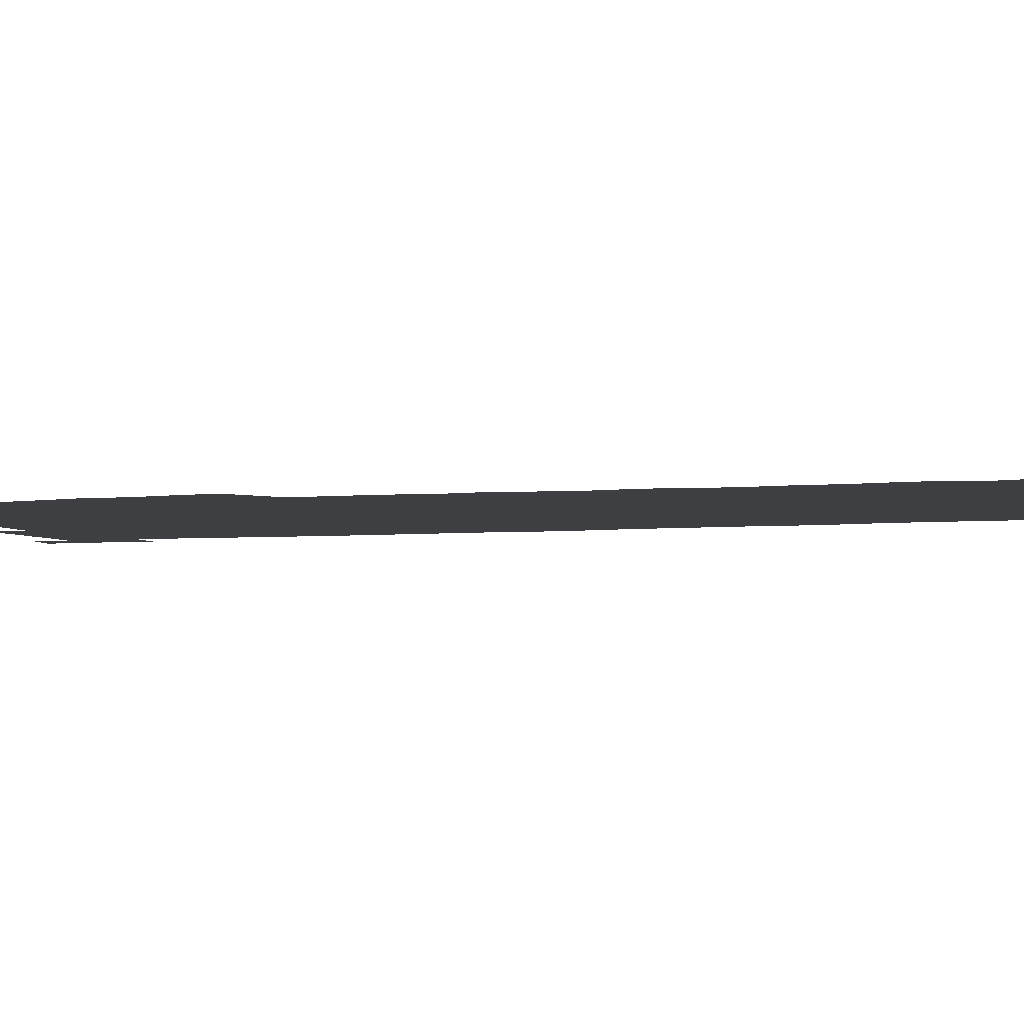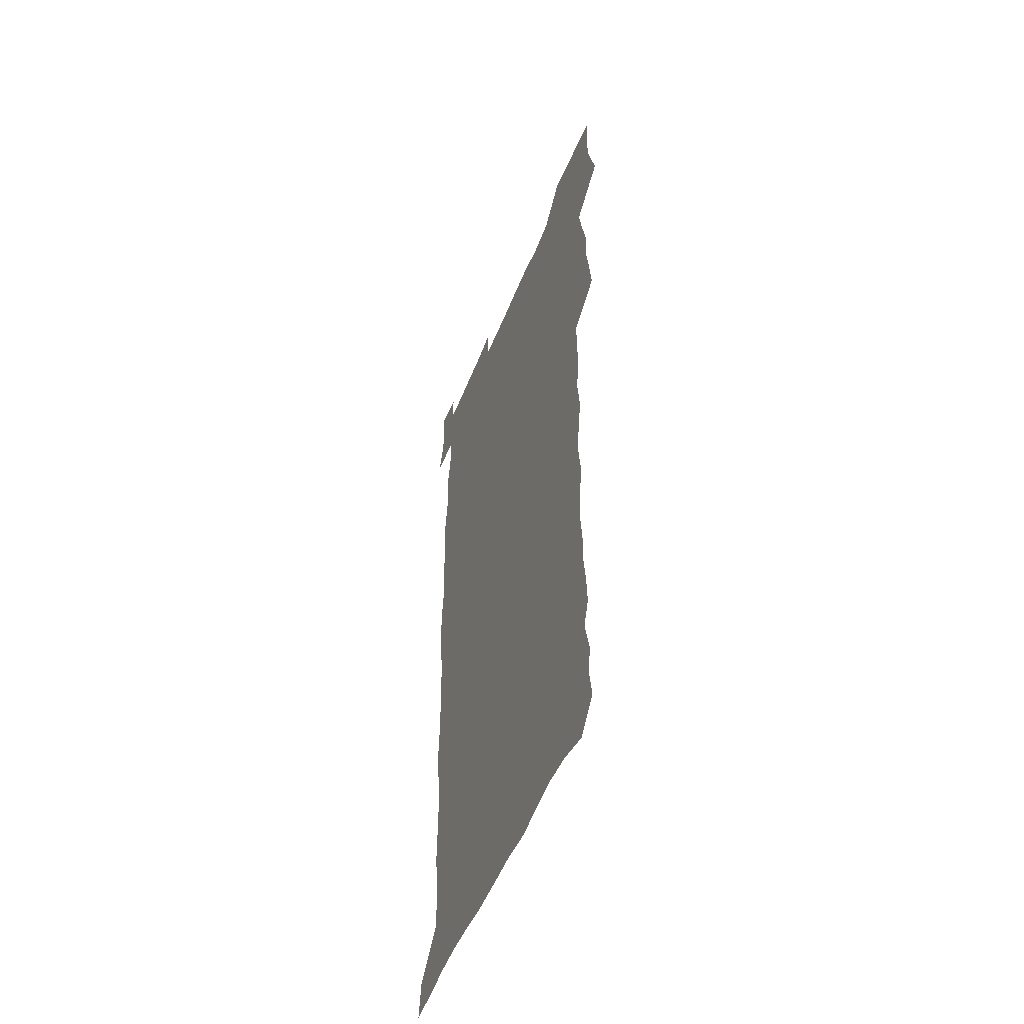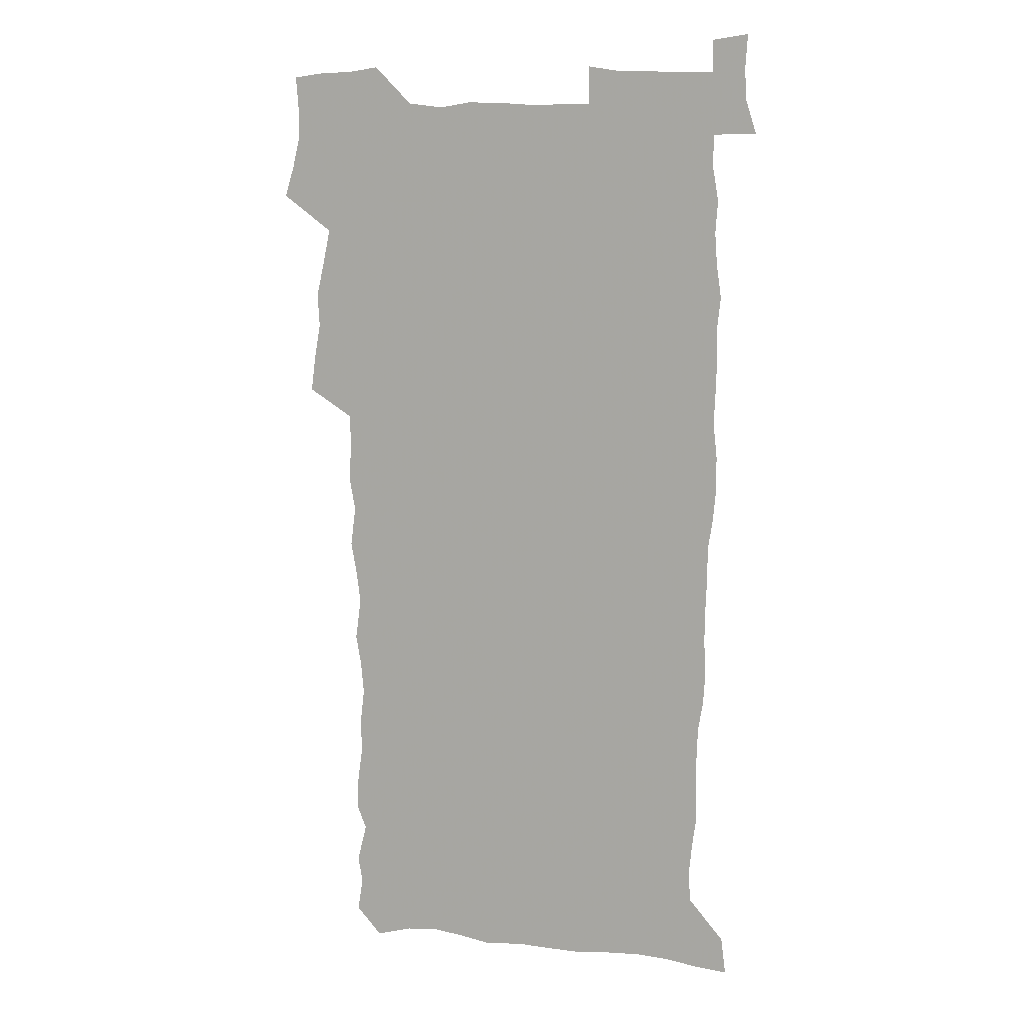
<metadata>
{"format":"obj","ext":"obj","renderer":"f3d","projection":"perspective","resolution":1024,"background":"white","views":[{"elev":-3.9,"azim":-71.2,"up":"+Z"},{"elev":-52.2,"azim":-111.6,"up":"+Y"},{"elev":10.1,"azim":17.0,"up":"+Y"}]}
</metadata>
<code>
v 457.5 526.6 0
v 461.9 540.8 0
v 465.2 555.3 0
v 465.3 569.8 0
v 464.2 585 0
v 469.9 428.8 0
v 471.9 445.2 0
v 474.7 461.7 0
v 473.8 477.1 0
v 477.4 493.3 0
v 480.8 509.5 0
v 481 524.2 0
v 478.1 539.7 0
v 483.3 553.6 0
v 481.1 569.1 0
v 478.3 586.9 0
v 491.4 152.1 0
v 493.8 167.4 0
v 491.8 179.7 0
v 496.1 197.2 0
v 491.7 208.6 0
v 492.4 223.5 0
v 494.6 239.9 0
v 494.1 254.4 0
v 496.1 271.3 0
v 494.7 286.1 0
v 492.3 300.3 0
v 494.9 319.6 0
v 492.9 334.6 0
v 490.3 349.5 0
v 492.6 367.8 0
v 489.9 383 0
v 490.7 399.6 0
v 490.6 415.6 0
v 493.6 432.7 0
v 493.2 447.9 0
v 495.2 463.7 0
v 495.4 478.7 0
v 495.3 493.8 0
v 497.7 509.3 0
v 497.5 524.2 0
v 498.3 538.8 0
v 497.2 554.3 0
v 495.4 570.2 0
v 493 587.4 0
v 503.2 138.9 0
v 509.7 158.7 0
v 513.8 176 0
v 512 188.7 0
v 513.6 204.5 0
v 514 219.4 0
v 516.4 236.2 0
v 517 251.4 0
v 516.4 265.8 0
v 514.8 279.6 0
v 514.1 294.4 0
v 510.9 308 0
v 511.5 324.5 0
v 511.8 340.7 0
v 511 356.3 0
v 511.2 372.4 0
v 512.4 388.8 0
v 512.6 404 0
v 509.3 418.5 0
v 510.7 434.4 0
v 512.2 450 0
v 512.1 464.7 0
v 510.4 479.3 0
v 512.8 494.4 0
v 513.3 509.2 0
v 514.1 523.8 0
v 513.4 538.7 0
v 512 554.3 0
v 510.2 570.2 0
v 507 589.4 0
v 520.1 143.6 0
v 524.5 161.1 0
v 528.9 180.3 0
v 528.2 193.5 0
v 530.2 210.1 0
v 531.6 226.1 0
v 532 241 0
v 532.3 255.9 0
v 531.9 270.5 0
v 531.1 284.9 0
v 530.2 299.5 0
v 529.9 314.8 0
v 529.8 330.1 0
v 529.2 345.2 0
v 528.4 360.1 0
v 528.2 375.5 0
v 528.3 390.9 0
v 528 406 0
v 527.4 420.9 0
v 527.5 436.1 0
v 527 450.7 0
v 527.4 465.5 0
v 530.2 480.7 0
v 529.1 494.9 0
v 529.2 509.3 0
v 529 523.7 0
v 529.2 538.1 0
v 527.6 553.5 0
v 524.4 571.8 0
v 535.2 144.8 0
v 539.8 163.9 0
v 542.6 181.7 0
v 545.7 200.3 0
v 546.3 215.3 0
v 546.8 230.2 0
v 546.9 244.7 0
v 546.5 258.9 0
v 546 273.3 0
v 545.8 288.2 0
v 545.2 302.8 0
v 545.4 318.3 0
v 544.4 332.4 0
v 544.1 347.3 0
v 543.6 362.1 0
v 544.2 378.1 0
v 543.2 392.3 0
v 544.7 408.5 0
v 543.9 422.7 0
v 544.1 437.5 0
v 544.5 452.2 0
v 544.5 466.6 0
v 544.3 481 0
v 544.2 495.2 0
v 544.2 509.4 0
v 543.7 523.6 0
v 544.8 537.4 0
v 542.3 553.9 0
v 540.7 569.9 0
v 549.5 143.2 0
v 553.5 162.5 0
v 557.4 184.2 0
v 559.7 203 0
v 560.1 217.4 0
v 560.9 232.9 0
v 560.5 246.7 0
v 560.6 261.4 0
v 560.3 275.8 0
v 559.6 289.9 0
v 559.8 305.4 0
v 559 319.3 0
v 559 334.5 0
v 558.7 349.1 0
v 557.7 362.9 0
v 558.5 379.1 0
v 558.3 393.8 0
v 559 409.1 0
v 558.8 423.5 0
v 558.5 437.8 0
v 559 452.6 0
v 559 466.9 0
v 558.9 481.2 0
v 558.8 495.4 0
v 558.8 509.5 0
v 558.5 523.6 0
v 558.8 537.3 0
v 557.6 552.8 0
v 555 572.1 0
v 564.1 140.6 0
v 569.4 166.6 0
v 571 183.8 0
v 572.7 202.4 0
v 574.2 220.9 0
v 574.4 234.6 0
v 574.1 248 0
v 574 262.4 0
v 574 277.3 0
v 573.8 291.9 0
v 573.5 306.6 0
v 573.6 321.7 0
v 573.2 336 0
v 572.2 349.7 0
v 573.4 366.1 0
v 573.5 381 0
v 573.3 395.1 0
v 573.3 409.7 0
v 573.2 424.1 0
v 573.2 438.5 0
v 573.7 453.2 0
v 573.1 467.3 0
v 573.2 481.4 0
v 573.5 495.7 0
v 573.3 509.7 0
v 573.1 523.8 0
v 572.8 538.2 0
v 571.9 553.7 0
v 570 571.9 0
v 580.6 142.4 0
v 584 167.5 0
v 585.3 185.6 0
v 586.3 203.1 0
v 587 219 0
v 587.3 235 0
v 587.4 248.8 0
v 587.4 262.5 0
v 587.6 278.9 0
v 587.2 292.3 0
v 587.3 307.7 0
v 587.2 322 0
v 587.3 337.5 0
v 587 351.6 0
v 587.2 366.5 0
v 587.1 380.6 0
v 587.4 395.6 0
v 587.4 409.9 0
v 587.4 424.4 0
v 587.4 438.4 0
v 587.4 453.2 0
v 587.7 467.5 0
v 587.5 481.6 0
v 587.5 495.8 0
v 587.7 509.9 0
v 587.5 524 0
v 587.2 538.3 0
v 586.5 553.8 0
v 585.5 570.8 0
v 596.6 141.9 0
v 598.3 166 0
v 599.4 187.1 0
v 599.8 202.9 0
v 600.1 218.4 0
v 599.9 235.5 0
v 600.8 247.6 0
v 600.8 262.3 0
v 600.7 278.7 0
v 600.7 292.8 0
v 600.8 307 0
v 600.8 321.6 0
v 600.8 338.4 0
v 600.8 351.7 0
v 601.2 367.2 0
v 601.2 381.5 0
v 601.4 395.4 0
v 601.4 410 0
v 601.5 424.2 0
v 601.4 438.5 0
v 601.6 453.5 0
v 601.7 467.5 0
v 601.7 481.7 0
v 601.7 495.9 0
v 601.8 510.1 0
v 601.7 524 0
v 601.5 537.9 0
v 601 554.9 0
v 600.5 570.9 0
v 612.6 141.7 0
v 612.9 163.5 0
v 613.2 185.7 0
v 613.2 203.3 0
v 613.5 217.6 0
v 613.6 233.1 0
v 613.8 248.9 0
v 614 262 0
v 613.9 278.8 0
v 614.1 292.7 0
v 614.5 306.7 0
v 614.5 321.9 0
v 614.5 337.1 0
v 614.6 352.6 0
v 615 366.6 0
v 615.4 380.5 0
v 615.3 395.6 0
v 615.6 409.7 0
v 615.7 424.1 0
v 615.6 438.9 0
v 615.8 453.2 0
v 615.8 467.5 0
v 616 481.7 0
v 616.4 496 0
v 616.1 510.5 0
v 616 524.6 0
v 615.8 538.8 0
v 615.9 554 0
v 615.5 571.2 0
v 615.3 588.5 0
v 628.4 143.3 0
v 627.4 167.8 0
v 627.4 183.1 0
v 626.4 203 0
v 626.9 217 0
v 627.4 231.2 0
v 627.2 247.2 0
v 627.2 262.6 0
v 627.6 277.1 0
v 628.1 290.8 0
v 628.2 305.8 0
v 628.4 321 0
v 628.3 336.7 0
v 628.3 351.7 0
v 628.7 366 0
v 629.4 380.1 0
v 629.6 394.7 0
v 629.6 409.3 0
v 630.1 423.6 0
v 630.9 437.7 0
v 630.1 453.1 0
v 629.9 467.4 0
v 630.4 481.6 0
v 630.6 496.1 0
v 630.6 510.5 0
v 630.5 524.9 0
v 630.5 539.3 0
v 630.5 554 0
v 630.8 569.5 0
v 630.8 586.1 0
v 643.8 144.2 0
v 641.6 166.5 0
v 641.4 182.5 0
v 641 199 0
v 641.1 214.2 0
v 641.2 229.3 0
v 640.9 245.3 0
v 642.6 258.6 0
v 641.7 275.1 0
v 641.1 291.4 0
v 641.7 305.2 0
v 642.7 319.2 0
v 642.8 334.5 0
v 644.5 348.4 0
v 643.3 364.4 0
v 644.4 378.5 0
v 645.5 392.7 0
v 644.7 408.2 0
v 644.7 423 0
v 645.1 437.6 0
v 644.5 452.5 0
v 646.1 466.8 0
v 645.1 481.6 0
v 645.6 496 0
v 645.6 510.6 0
v 645.6 525.1 0
v 645.4 539.7 0
v 645.4 554.5 0
v 645.5 569.3 0
v 645.8 585.9 0
v 659 143.5 0
v 655.2 166.4 0
v 655.8 180.3 0
v 656 195.1 0
v 655.4 211.3 0
v 655.2 226.9 0
v 655.8 241.5 0
v 656.6 256.1 0
v 656.5 271.8 0
v 657.4 286.4 0
v 658.1 301.1 0
v 657 317.1 0
v 659.2 330.9 0
v 660 345.5 0
v 658.3 362.2 0
v 659.9 376.4 0
v 660.9 391.1 0
v 660 406.7 0
v 660.2 421.6 0
v 661.2 436.2 0
v 660.9 451.2 0
v 662.3 465.9 0
v 661.2 481.1 0
v 661.1 495.8 0
v 661.2 510.5 0
v 662.2 525.5 0
v 661.1 540.4 0
v 660.8 555.3 0
v 660.3 569.7 0
v 660.6 585.2 0
v 674.7 141.2 0
v 671.5 161.2 0
v 670.8 176.6 0
v 670.2 192.2 0
v 671.6 205.9 0
v 673.5 219.7 0
v 673.2 235.2 0
v 673 250.7 0
v 673.6 265.8 0
v 675.9 279.8 0
v 676.8 294.7 0
v 676 311 0
v 676.2 326.5 0
v 676.8 341.8 0
v 676.9 357.5 0
v 679.2 372.1 0
v 680.5 387.1 0
v 680.4 402.7 0
v 678.7 419 0
v 679.4 434.2 0
v 679.9 449.4 0
v 679.5 464.8 0
v 681.1 479.8 0
v 678.9 495.4 0
v 677.9 510.5 0
v 679 525.5 0
v 676.3 541.3 0
v 676.4 556.3 0
v 675.5 570.6 0
v 675.5 585.4 0
v 675.3 600 0
v 689.5 140 0
v 687.3 157.4 0
v 696.3 556.8 0
v 691.5 572.2 0
v 690.6 586.4 0
v 691.7 602.3 0
f 11 12 1
f 1 12 2
f 12 13 2
f 2 13 3
f 13 14 3
f 3 14 4
f 14 15 4
f 4 15 5
f 15 16 5
f 34 35 6
f 6 35 7
f 35 36 7
f 7 36 8
f 36 37 8
f 8 37 9
f 37 38 9
f 9 38 10
f 38 39 10
f 10 39 11
f 39 40 11
f 11 40 12
f 40 41 12
f 12 41 13
f 41 42 13
f 13 42 14
f 42 43 14
f 14 43 15
f 43 44 15
f 15 44 16
f 44 45 16
f 46 47 17
f 17 47 18
f 47 48 18
f 18 48 19
f 48 49 19
f 19 49 20
f 49 50 20
f 20 50 21
f 50 51 21
f 21 51 22
f 51 52 22
f 22 52 23
f 52 53 23
f 23 53 24
f 53 54 24
f 24 54 25
f 54 55 25
f 25 55 26
f 55 56 26
f 26 56 27
f 56 57 27
f 27 57 28
f 57 58 28
f 28 58 29
f 58 59 29
f 29 59 30
f 59 60 30
f 30 60 31
f 60 61 31
f 31 61 32
f 61 62 32
f 32 62 33
f 62 63 33
f 33 63 34
f 63 64 34
f 34 64 35
f 64 65 35
f 35 65 36
f 65 66 36
f 36 66 37
f 66 67 37
f 37 67 38
f 67 68 38
f 38 68 39
f 68 69 39
f 39 69 40
f 69 70 40
f 40 70 41
f 70 71 41
f 41 71 42
f 71 72 42
f 42 72 43
f 72 73 43
f 43 73 44
f 73 74 44
f 44 74 45
f 74 75 45
f 46 76 47
f 76 77 47
f 47 77 48
f 77 78 48
f 48 78 49
f 78 79 49
f 49 79 50
f 79 80 50
f 50 80 51
f 80 81 51
f 51 81 52
f 81 82 52
f 52 82 53
f 82 83 53
f 53 83 54
f 83 84 54
f 54 84 55
f 84 85 55
f 55 85 56
f 85 86 56
f 56 86 57
f 86 87 57
f 57 87 58
f 87 88 58
f 58 88 59
f 88 89 59
f 59 89 60
f 89 90 60
f 60 90 61
f 90 91 61
f 61 91 62
f 91 92 62
f 62 92 63
f 92 93 63
f 63 93 64
f 93 94 64
f 64 94 65
f 94 95 65
f 65 95 66
f 95 96 66
f 66 96 67
f 96 97 67
f 67 97 68
f 97 98 68
f 68 98 69
f 98 99 69
f 69 99 70
f 99 100 70
f 70 100 71
f 100 101 71
f 71 101 72
f 101 102 72
f 72 102 73
f 102 103 73
f 73 103 74
f 103 104 74
f 74 104 75
f 76 105 77
f 105 106 77
f 77 106 78
f 106 107 78
f 78 107 79
f 107 108 79
f 79 108 80
f 108 109 80
f 80 109 81
f 109 110 81
f 81 110 82
f 110 111 82
f 82 111 83
f 111 112 83
f 83 112 84
f 112 113 84
f 84 113 85
f 113 114 85
f 85 114 86
f 114 115 86
f 86 115 87
f 115 116 87
f 87 116 88
f 116 117 88
f 88 117 89
f 117 118 89
f 89 118 90
f 118 119 90
f 90 119 91
f 119 120 91
f 91 120 92
f 120 121 92
f 92 121 93
f 121 122 93
f 93 122 94
f 122 123 94
f 94 123 95
f 123 124 95
f 95 124 96
f 124 125 96
f 96 125 97
f 125 126 97
f 97 126 98
f 126 127 98
f 98 127 99
f 127 128 99
f 99 128 100
f 128 129 100
f 100 129 101
f 129 130 101
f 101 130 102
f 130 131 102
f 102 131 103
f 131 132 103
f 103 132 104
f 132 133 104
f 105 134 106
f 134 135 106
f 106 135 107
f 135 136 107
f 107 136 108
f 136 137 108
f 108 137 109
f 137 138 109
f 109 138 110
f 138 139 110
f 110 139 111
f 139 140 111
f 111 140 112
f 140 141 112
f 112 141 113
f 141 142 113
f 113 142 114
f 142 143 114
f 114 143 115
f 143 144 115
f 115 144 116
f 144 145 116
f 116 145 117
f 145 146 117
f 117 146 118
f 146 147 118
f 118 147 119
f 147 148 119
f 119 148 120
f 148 149 120
f 120 149 121
f 149 150 121
f 121 150 122
f 150 151 122
f 122 151 123
f 151 152 123
f 123 152 124
f 152 153 124
f 124 153 125
f 153 154 125
f 125 154 126
f 154 155 126
f 126 155 127
f 155 156 127
f 127 156 128
f 156 157 128
f 128 157 129
f 157 158 129
f 129 158 130
f 158 159 130
f 130 159 131
f 159 160 131
f 131 160 132
f 160 161 132
f 132 161 133
f 161 162 133
f 134 163 135
f 163 164 135
f 135 164 136
f 164 165 136
f 136 165 137
f 165 166 137
f 137 166 138
f 166 167 138
f 138 167 139
f 167 168 139
f 139 168 140
f 168 169 140
f 140 169 141
f 169 170 141
f 141 170 142
f 170 171 142
f 142 171 143
f 171 172 143
f 143 172 144
f 172 173 144
f 144 173 145
f 173 174 145
f 145 174 146
f 174 175 146
f 146 175 147
f 175 176 147
f 147 176 148
f 176 177 148
f 148 177 149
f 177 178 149
f 149 178 150
f 178 179 150
f 150 179 151
f 179 180 151
f 151 180 152
f 180 181 152
f 152 181 153
f 181 182 153
f 153 182 154
f 182 183 154
f 154 183 155
f 183 184 155
f 155 184 156
f 184 185 156
f 156 185 157
f 185 186 157
f 157 186 158
f 186 187 158
f 158 187 159
f 187 188 159
f 159 188 160
f 188 189 160
f 160 189 161
f 189 190 161
f 161 190 162
f 190 191 162
f 163 192 164
f 192 193 164
f 164 193 165
f 193 194 165
f 165 194 166
f 194 195 166
f 166 195 167
f 195 196 167
f 167 196 168
f 196 197 168
f 168 197 169
f 197 198 169
f 169 198 170
f 198 199 170
f 170 199 171
f 199 200 171
f 171 200 172
f 200 201 172
f 172 201 173
f 201 202 173
f 173 202 174
f 202 203 174
f 174 203 175
f 203 204 175
f 175 204 176
f 204 205 176
f 176 205 177
f 205 206 177
f 177 206 178
f 206 207 178
f 178 207 179
f 207 208 179
f 179 208 180
f 208 209 180
f 180 209 181
f 209 210 181
f 181 210 182
f 210 211 182
f 182 211 183
f 211 212 183
f 183 212 184
f 212 213 184
f 184 213 185
f 213 214 185
f 185 214 186
f 214 215 186
f 186 215 187
f 215 216 187
f 187 216 188
f 216 217 188
f 188 217 189
f 217 218 189
f 189 218 190
f 218 219 190
f 190 219 191
f 219 220 191
f 192 221 193
f 221 222 193
f 193 222 194
f 222 223 194
f 194 223 195
f 223 224 195
f 195 224 196
f 224 225 196
f 196 225 197
f 225 226 197
f 197 226 198
f 226 227 198
f 198 227 199
f 227 228 199
f 199 228 200
f 228 229 200
f 200 229 201
f 229 230 201
f 201 230 202
f 230 231 202
f 202 231 203
f 231 232 203
f 203 232 204
f 232 233 204
f 204 233 205
f 233 234 205
f 205 234 206
f 234 235 206
f 206 235 207
f 235 236 207
f 207 236 208
f 236 237 208
f 208 237 209
f 237 238 209
f 209 238 210
f 238 239 210
f 210 239 211
f 239 240 211
f 211 240 212
f 240 241 212
f 212 241 213
f 241 242 213
f 213 242 214
f 242 243 214
f 214 243 215
f 243 244 215
f 215 244 216
f 244 245 216
f 216 245 217
f 245 246 217
f 217 246 218
f 246 247 218
f 218 247 219
f 247 248 219
f 219 248 220
f 248 249 220
f 221 250 222
f 250 251 222
f 222 251 223
f 251 252 223
f 223 252 224
f 252 253 224
f 224 253 225
f 253 254 225
f 225 254 226
f 254 255 226
f 226 255 227
f 255 256 227
f 227 256 228
f 256 257 228
f 228 257 229
f 257 258 229
f 229 258 230
f 258 259 230
f 230 259 231
f 259 260 231
f 231 260 232
f 260 261 232
f 232 261 233
f 261 262 233
f 233 262 234
f 262 263 234
f 234 263 235
f 263 264 235
f 235 264 236
f 264 265 236
f 236 265 237
f 265 266 237
f 237 266 238
f 266 267 238
f 238 267 239
f 267 268 239
f 239 268 240
f 268 269 240
f 240 269 241
f 269 270 241
f 241 270 242
f 270 271 242
f 242 271 243
f 271 272 243
f 243 272 244
f 272 273 244
f 244 273 245
f 273 274 245
f 245 274 246
f 274 275 246
f 246 275 247
f 275 276 247
f 247 276 248
f 276 277 248
f 248 277 249
f 277 278 249
f 250 280 251
f 280 281 251
f 251 281 252
f 281 282 252
f 252 282 253
f 282 283 253
f 253 283 254
f 283 284 254
f 254 284 255
f 284 285 255
f 255 285 256
f 285 286 256
f 256 286 257
f 286 287 257
f 257 287 258
f 287 288 258
f 258 288 259
f 288 289 259
f 259 289 260
f 289 290 260
f 260 290 261
f 290 291 261
f 261 291 262
f 291 292 262
f 262 292 263
f 292 293 263
f 263 293 264
f 293 294 264
f 264 294 265
f 294 295 265
f 265 295 266
f 295 296 266
f 266 296 267
f 296 297 267
f 267 297 268
f 297 298 268
f 268 298 269
f 298 299 269
f 269 299 270
f 299 300 270
f 270 300 271
f 300 301 271
f 271 301 272
f 301 302 272
f 272 302 273
f 302 303 273
f 273 303 274
f 303 304 274
f 274 304 275
f 304 305 275
f 275 305 276
f 305 306 276
f 276 306 277
f 306 307 277
f 277 307 278
f 307 308 278
f 278 308 279
f 308 309 279
f 280 310 281
f 310 311 281
f 281 311 282
f 311 312 282
f 282 312 283
f 312 313 283
f 283 313 284
f 313 314 284
f 284 314 285
f 314 315 285
f 285 315 286
f 315 316 286
f 286 316 287
f 316 317 287
f 287 317 288
f 317 318 288
f 288 318 289
f 318 319 289
f 289 319 290
f 319 320 290
f 290 320 291
f 320 321 291
f 291 321 292
f 321 322 292
f 292 322 293
f 322 323 293
f 293 323 294
f 323 324 294
f 294 324 295
f 324 325 295
f 295 325 296
f 325 326 296
f 296 326 297
f 326 327 297
f 297 327 298
f 327 328 298
f 298 328 299
f 328 329 299
f 299 329 300
f 329 330 300
f 300 330 301
f 330 331 301
f 301 331 302
f 331 332 302
f 302 332 303
f 332 333 303
f 303 333 304
f 333 334 304
f 304 334 305
f 334 335 305
f 305 335 306
f 335 336 306
f 306 336 307
f 336 337 307
f 307 337 308
f 337 338 308
f 308 338 309
f 338 339 309
f 310 340 311
f 340 341 311
f 311 341 312
f 341 342 312
f 312 342 313
f 342 343 313
f 313 343 314
f 343 344 314
f 314 344 315
f 344 345 315
f 315 345 316
f 345 346 316
f 316 346 317
f 346 347 317
f 317 347 318
f 347 348 318
f 318 348 319
f 348 349 319
f 319 349 320
f 349 350 320
f 320 350 321
f 350 351 321
f 321 351 322
f 351 352 322
f 322 352 323
f 352 353 323
f 323 353 324
f 353 354 324
f 324 354 325
f 354 355 325
f 325 355 326
f 355 356 326
f 326 356 327
f 356 357 327
f 327 357 328
f 357 358 328
f 328 358 329
f 358 359 329
f 329 359 330
f 359 360 330
f 330 360 331
f 360 361 331
f 331 361 332
f 361 362 332
f 332 362 333
f 362 363 333
f 333 363 334
f 363 364 334
f 334 364 335
f 364 365 335
f 335 365 336
f 365 366 336
f 336 366 337
f 366 367 337
f 337 367 338
f 367 368 338
f 338 368 339
f 368 369 339
f 340 370 341
f 370 371 341
f 341 371 342
f 371 372 342
f 342 372 343
f 372 373 343
f 343 373 344
f 373 374 344
f 344 374 345
f 374 375 345
f 345 375 346
f 375 376 346
f 346 376 347
f 376 377 347
f 347 377 348
f 377 378 348
f 348 378 349
f 378 379 349
f 349 379 350
f 379 380 350
f 350 380 351
f 380 381 351
f 351 381 352
f 381 382 352
f 352 382 353
f 382 383 353
f 353 383 354
f 383 384 354
f 354 384 355
f 384 385 355
f 355 385 356
f 385 386 356
f 356 386 357
f 386 387 357
f 357 387 358
f 387 388 358
f 358 388 359
f 388 389 359
f 359 389 360
f 389 390 360
f 360 390 361
f 390 391 361
f 361 391 362
f 391 392 362
f 362 392 363
f 392 393 363
f 363 393 364
f 393 394 364
f 364 394 365
f 394 395 365
f 365 395 366
f 395 396 366
f 366 396 367
f 396 397 367
f 367 397 368
f 397 398 368
f 368 398 369
f 398 399 369
f 370 401 371
f 401 402 371
f 371 402 372
f 397 403 398
f 403 404 398
f 398 404 399
f 404 405 399
f 399 405 400
f 405 406 400

</code>
